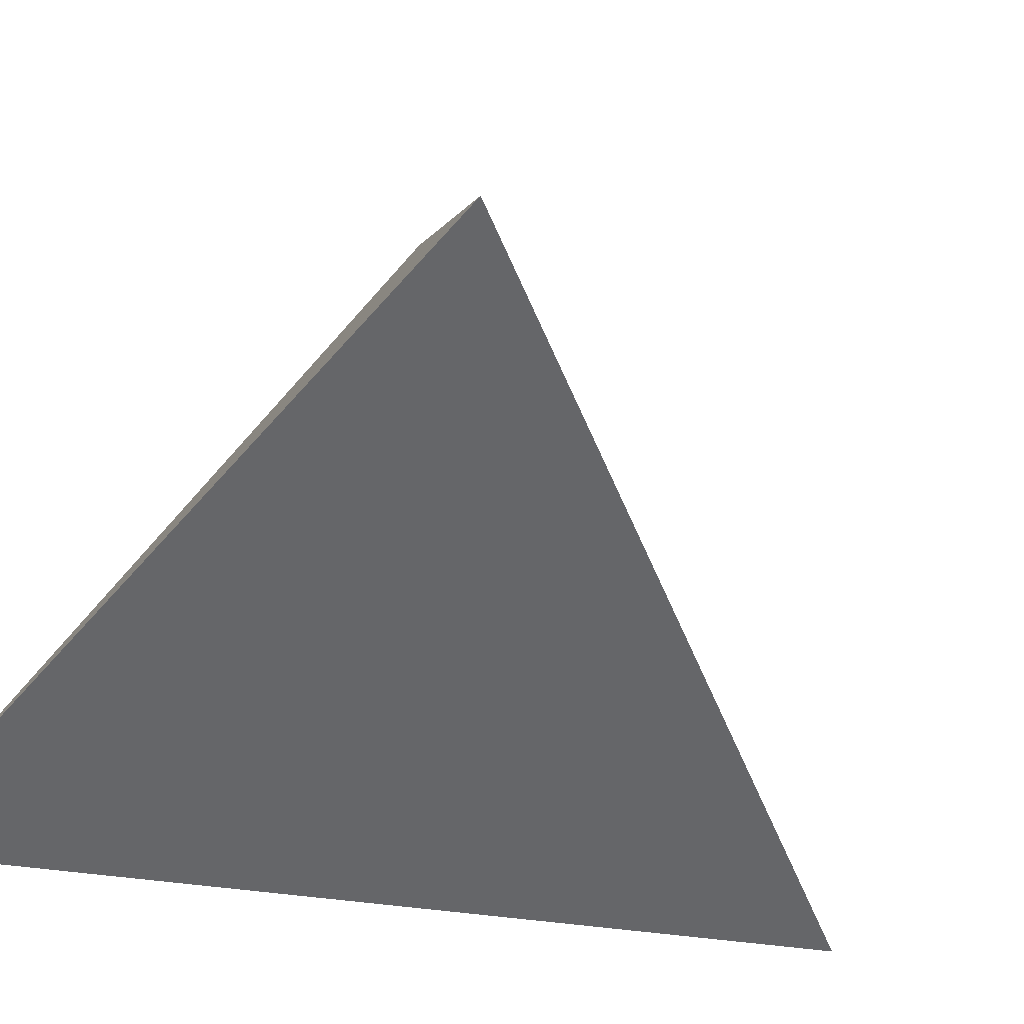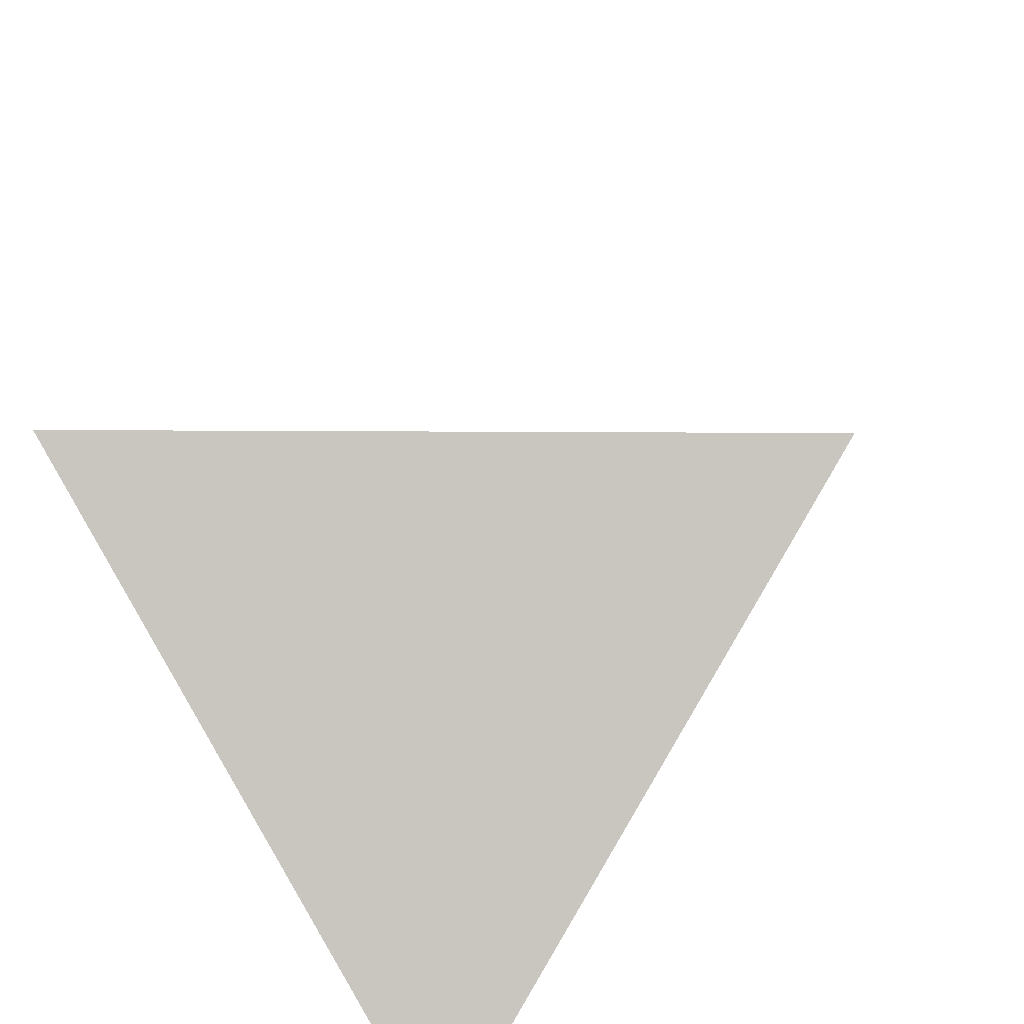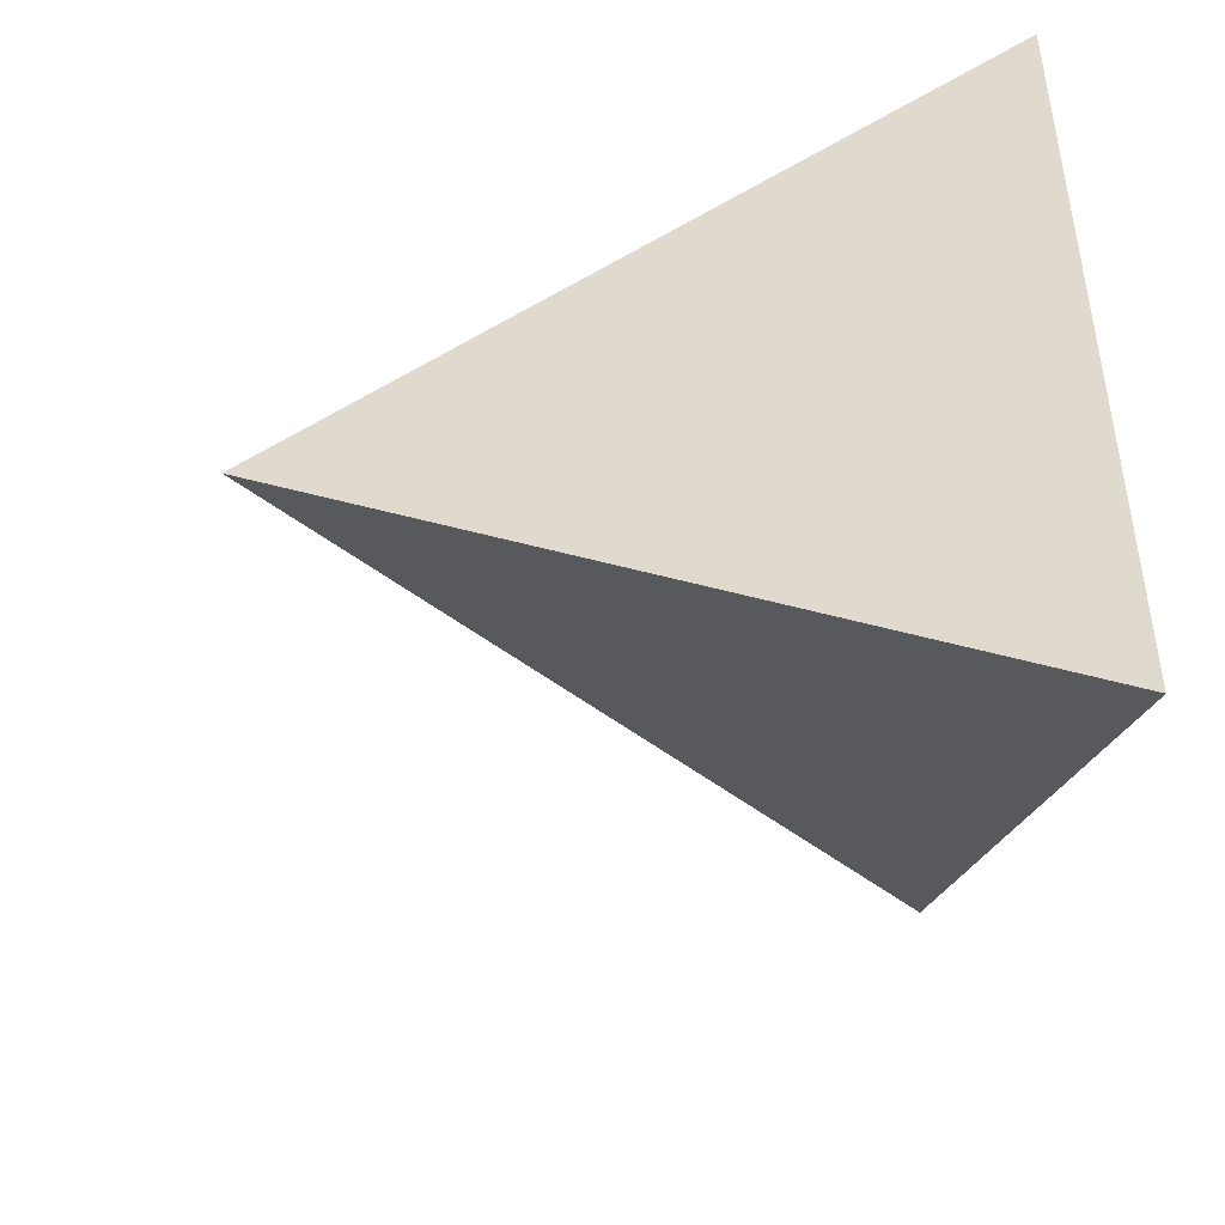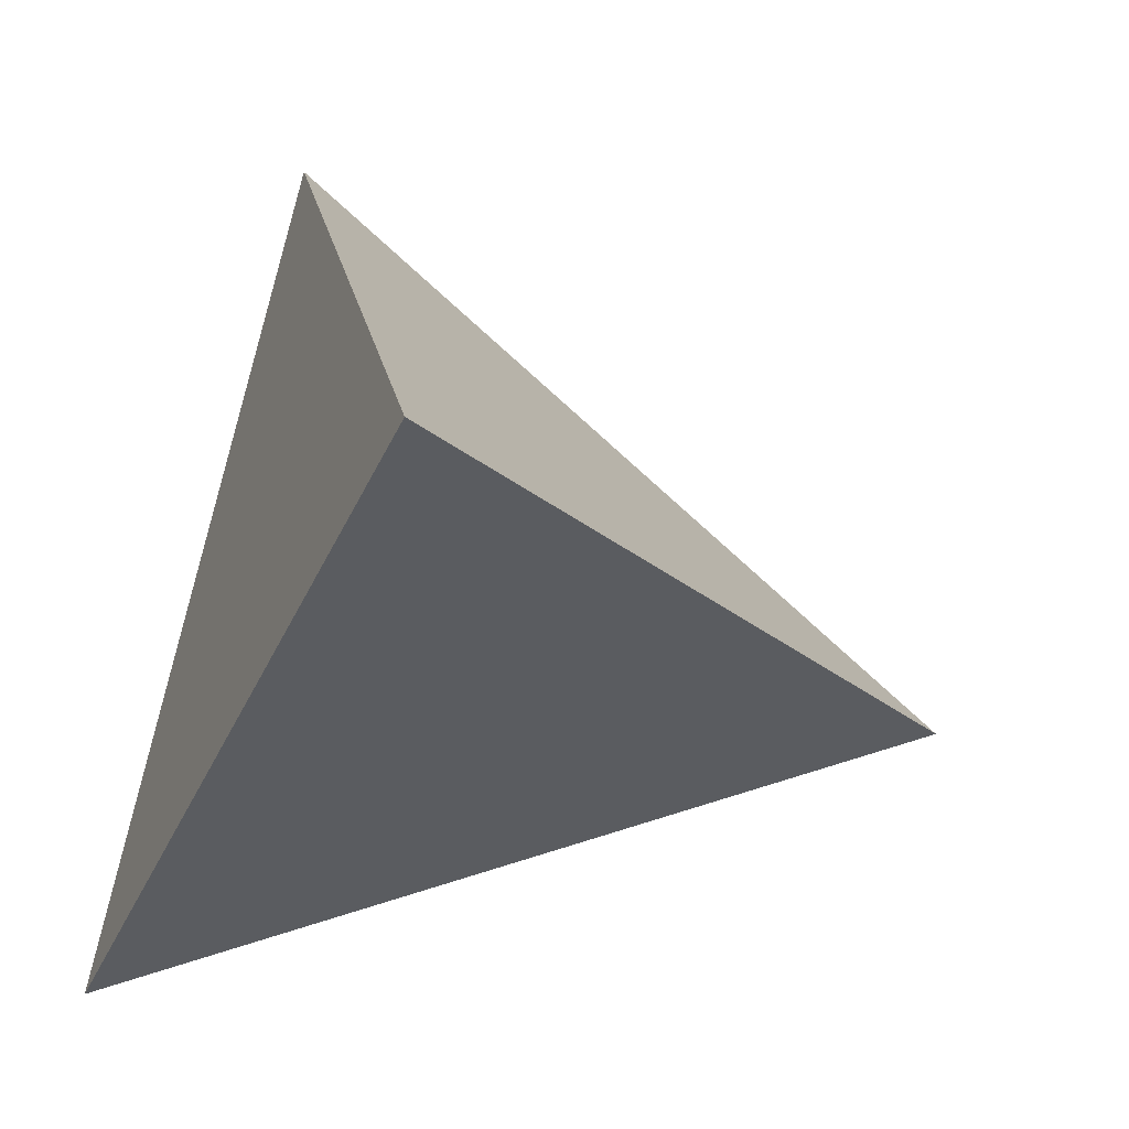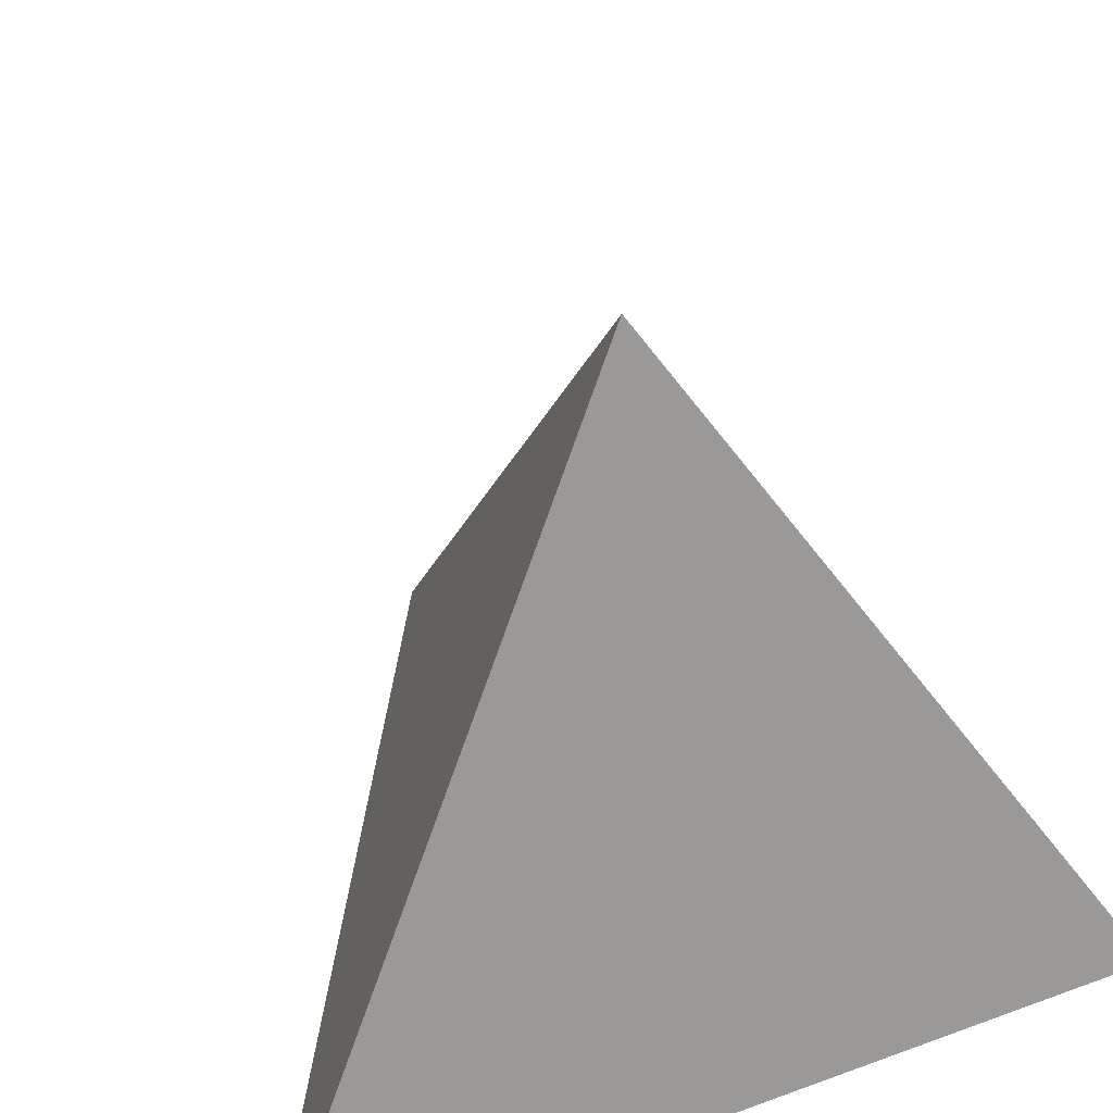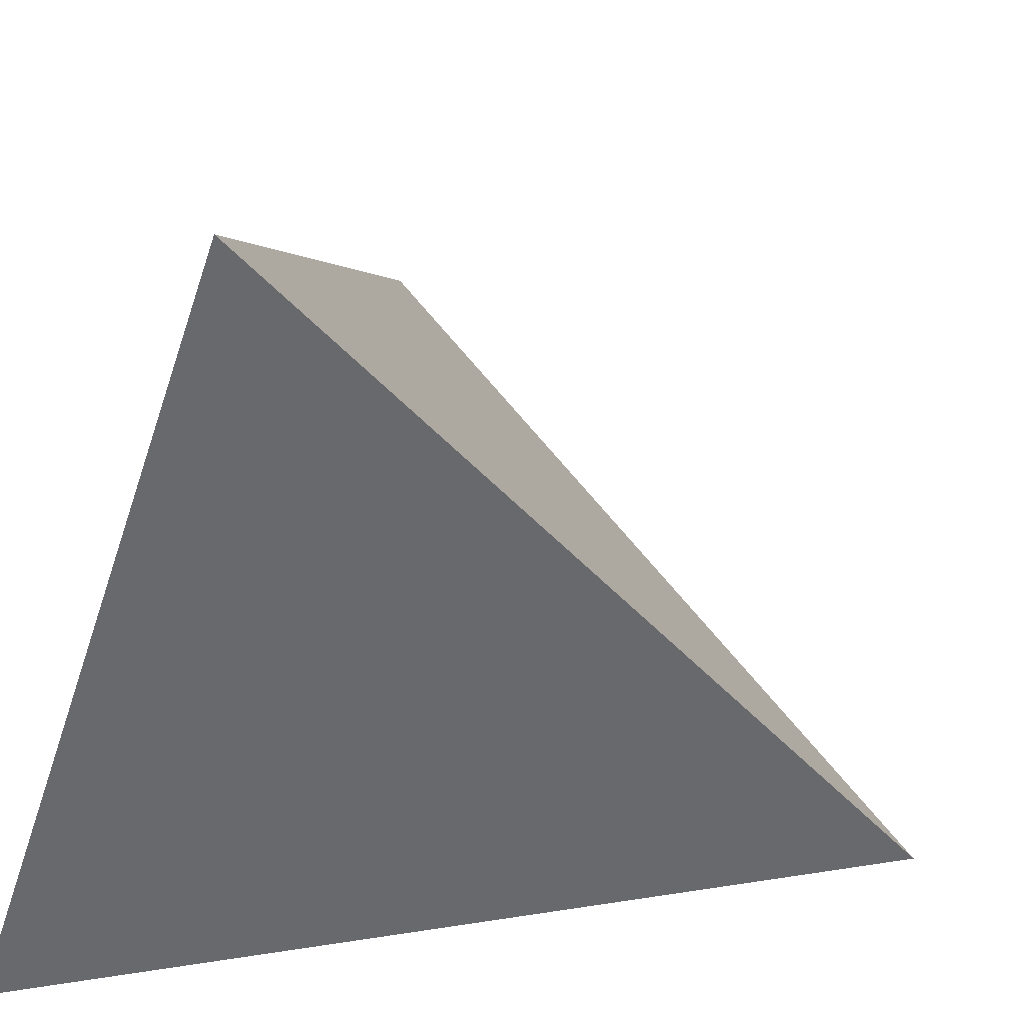
<metadata>
{"format":"obj","ext":"obj","renderer":"f3d","projection":"perspective","resolution":1024,"background":"white","views":[{"elev":-51.8,"azim":-38.6,"up":"+Y"},{"elev":-55.9,"azim":125.0,"up":"+Z"},{"elev":-46.5,"azim":-96.7,"up":"+Z"},{"elev":76.0,"azim":12.9,"up":"+Y"},{"elev":41.5,"azim":-114.0,"up":"+Y"},{"elev":-52.7,"azim":-18.2,"up":"+Y"}]}
</metadata>
<code>
o d4
v 0 0.03 0
v 0.02828 -0.01 0
v -0.01414 -0.01 -0.02449
v -0.01414 -0.01 0.02449
f 1 2 3
f 1 3 4
f 1 4 2
f 2 4 3

</code>
